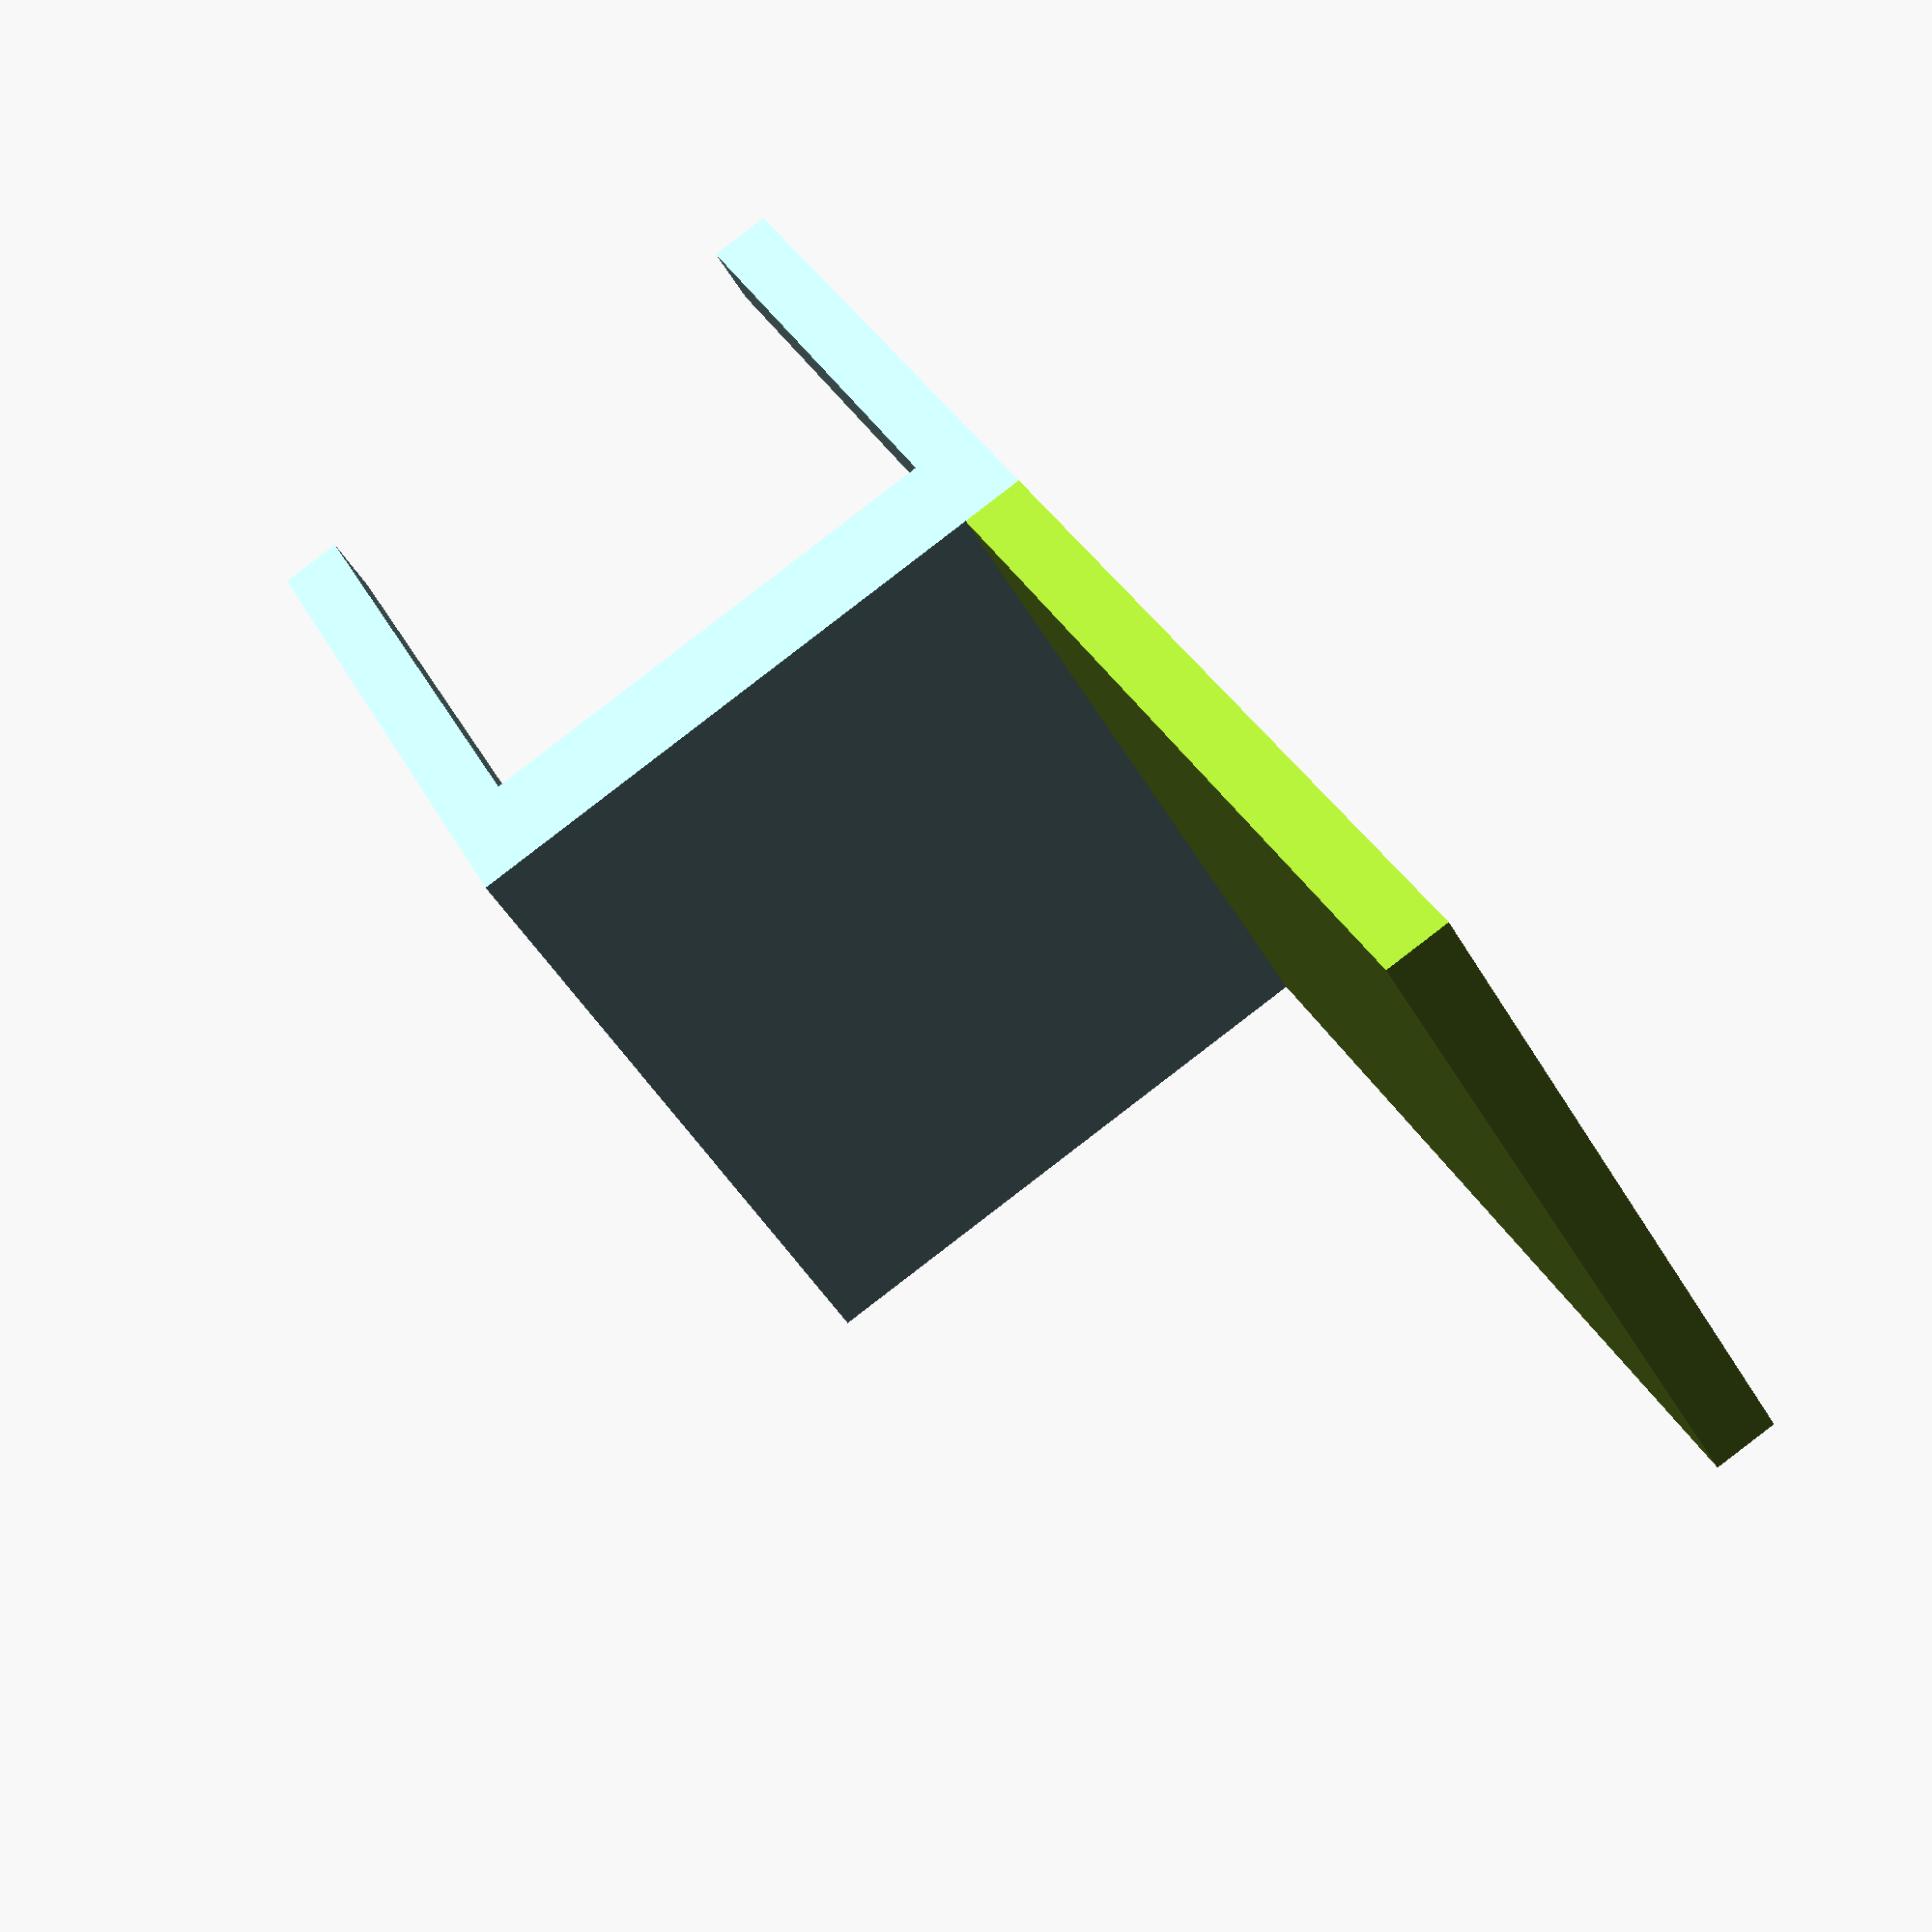
<openscad>
// Modify Input DATA to change the shape of the chair

module Chair_01(){

    // INPUT DATA

    Table_Leg = [1,1,9];      // lenght, width and height of legs
    Table_Top_Height = 2;     //  Height of theSeat

    Leg_Distance_x = 9;        
    Leg_Distance_y = 10;     

    seat_height = 14;         // Backpost size 
    seat_width = 1;           // Backpost width (x axis)


    // OUTPUT DATA

    translate([Leg_Distance_x*0.5,Leg_Distance_y*0.5,0])
    color("PowderBlue")
    cube([Table_Leg[0],Table_Leg[1],Table_Leg[2]],center=true);

    translate([-Leg_Distance_x*0.5,Leg_Distance_y*0.5,0])
    color("PowderBlue")
    cube([Table_Leg[0],Table_Leg[1],Table_Leg[2]],center=true);

    translate([-Leg_Distance_x*0.5,-Leg_Distance_y*0.5,0])
    color("PowderBlue")
    cube([Table_Leg[0],Table_Leg[1],Table_Leg[2]],center=true);

    translate([Leg_Distance_x*0.5,-Leg_Distance_y*0.5,0])
    color("PowderBlue")
    cube([Table_Leg[0],Table_Leg[1],Table_Leg[2]],center=true);

    Table_Upper = [Leg_Distance_x + Table_Leg[0],Leg_Distance_y +Table_Leg[1],Table_Top_Height];

    seat = [seat_width,Leg_Distance_y+Table_Leg[1],seat_height];

    translate([0,0,Table_Leg[2]*0.5+Table_Top_Height*0.5])
    color("PowderBlue")
    cube([Table_Upper[0],Table_Upper[1],Table_Upper[2]],center=true);

    translate([-Table_Upper[0]*0.5+seat[0]*0.5,0,Table_Leg[2]*0.5+Table_Top_Height+seat_height*0.5])
    color("YellowGreen")
    cube([seat[0],seat[1],seat[2]],center=true);

}

Chair_01();


// Written by Nicolì Angelo (Gengio) 2024: 
// MIT License

//Permission is hereby granted, free of charge, to any person obtaining a copy of this software and associated documentation files (the "Software"), to deal in the Software without restriction, including without limitation the rights to use, copy, modify, merge, publish, distribute, sublicense, and/or sell copies of the Software, and to permit persons to whom the Software is furnished to do so, subject to the following conditions:

//The above copyright notice and this permission notice shall be included in all copies or substantial portions of the Software.

//THE SOFTWARE IS PROVIDED "AS IS", WITHOUT WARRANTY OF ANY KIND, EXPRESS OR IMPLIED, INCLUDING BUT NOT LIMITED TO THE WARRANTIES OF MERCHANTABILITY, FITNESS FOR A PARTICULAR PURPOSE AND NONINFRINGEMENT. IN NO EVENT SHALL THE AUTHORS OR COPYRIGHT HOLDERS BE LIABLE FOR ANY CLAIM, DAMAGES OR OTHER LIABILITY, WHETHER IN AN ACTION OF CONTRACT, TORT OR OTHERWISE, ARISING FROM, OUT OF OR IN CONNECTION WITH THE SOFTWARE OR THE USE OR OTHER DEALINGS IN THE SOFTWARE.
</openscad>
<views>
elev=148.9 azim=329.1 roll=202.3 proj=p view=wireframe
</views>
